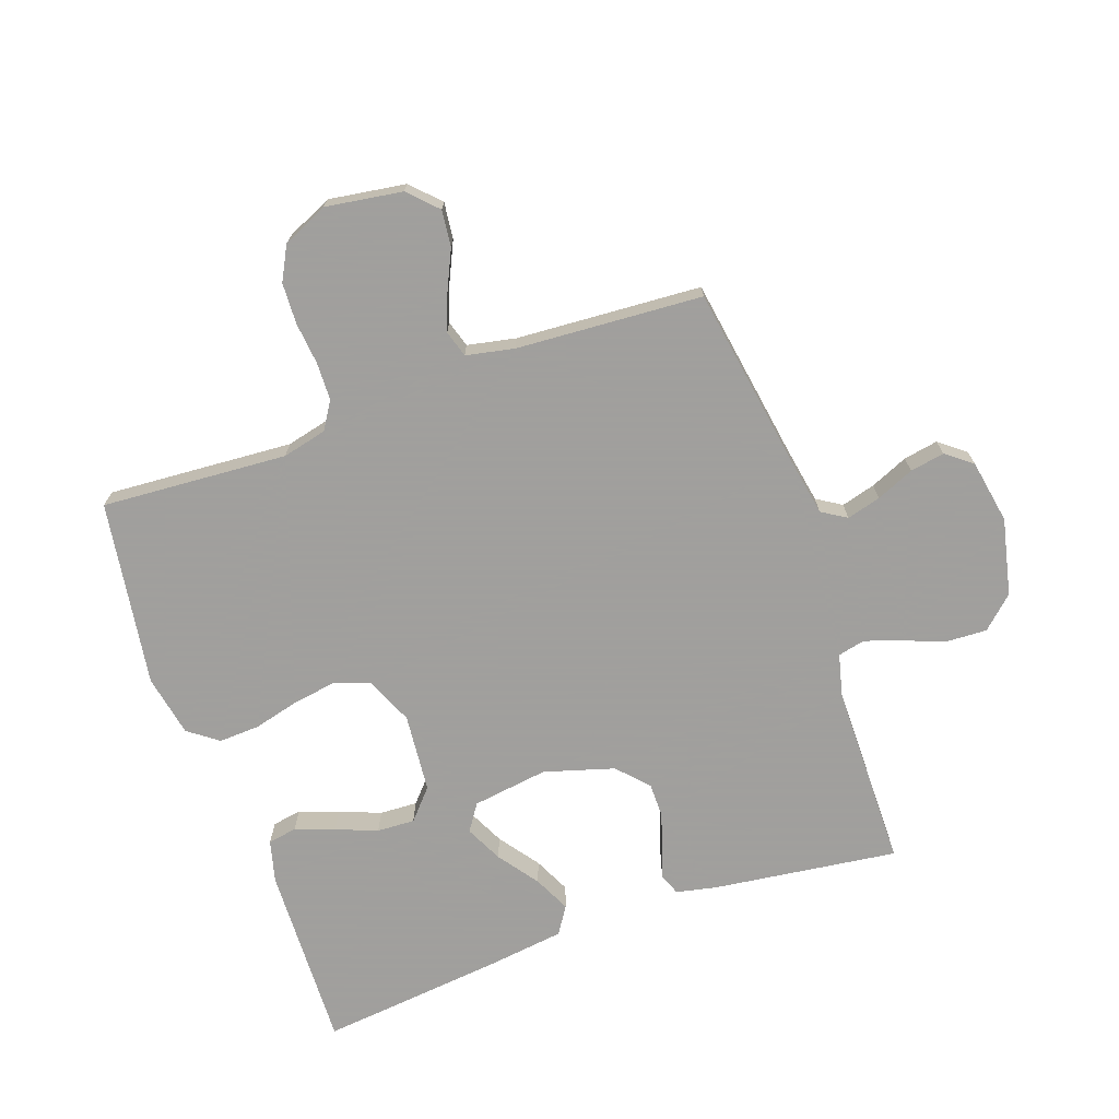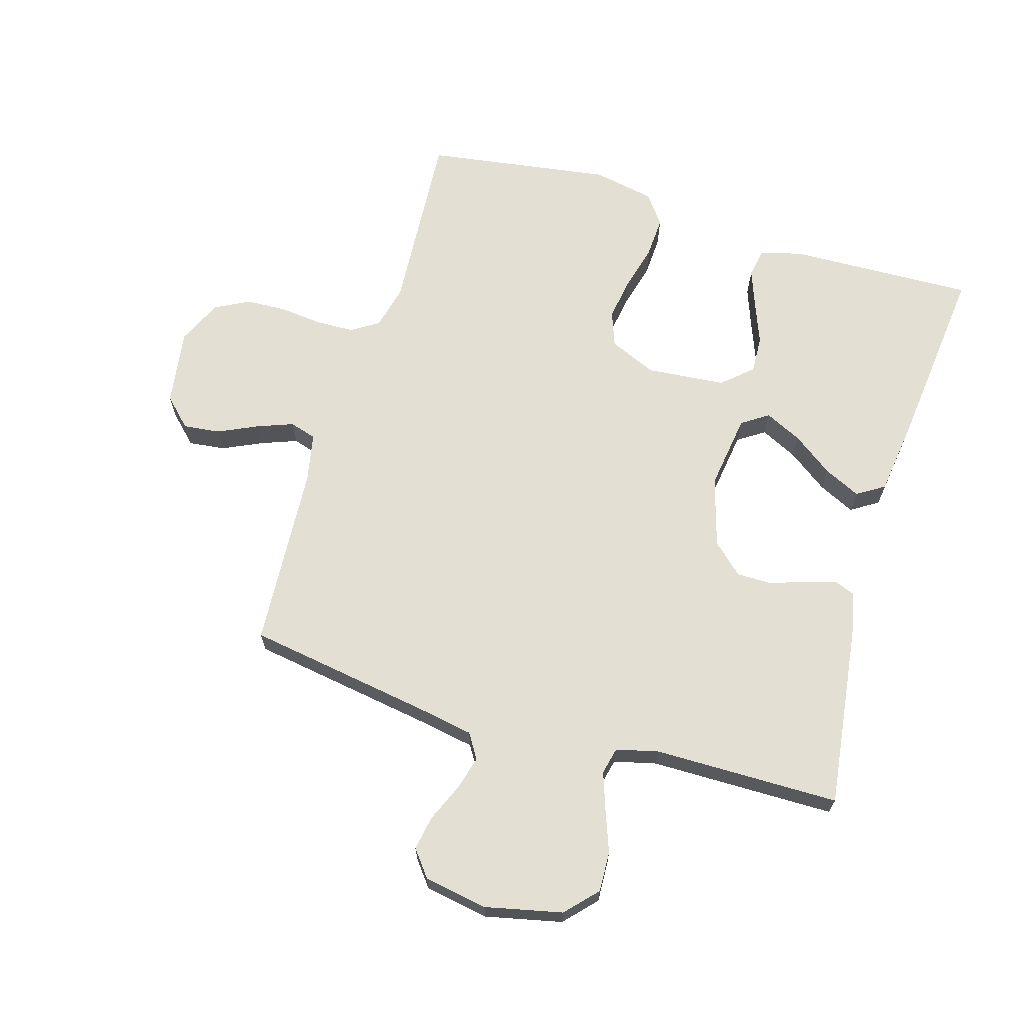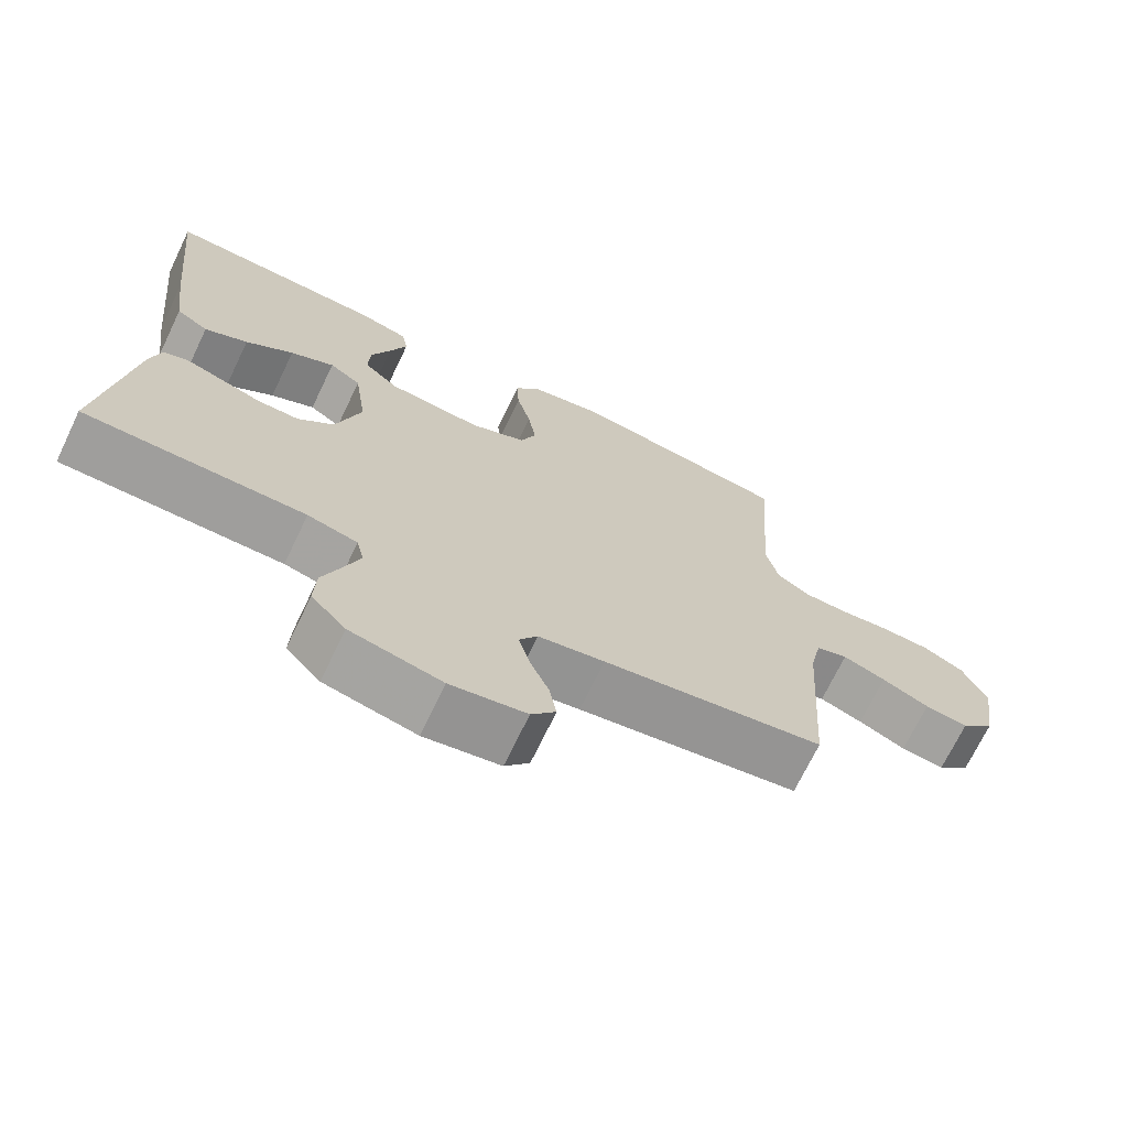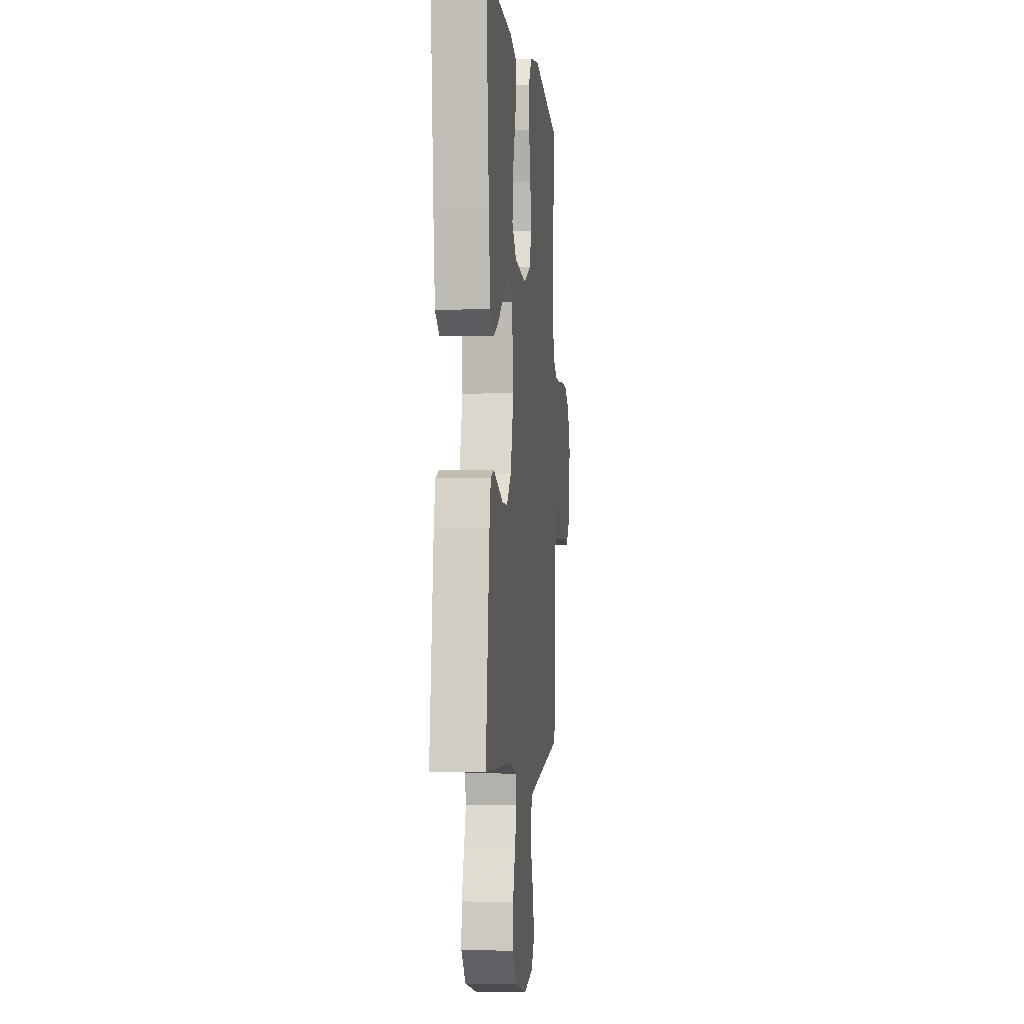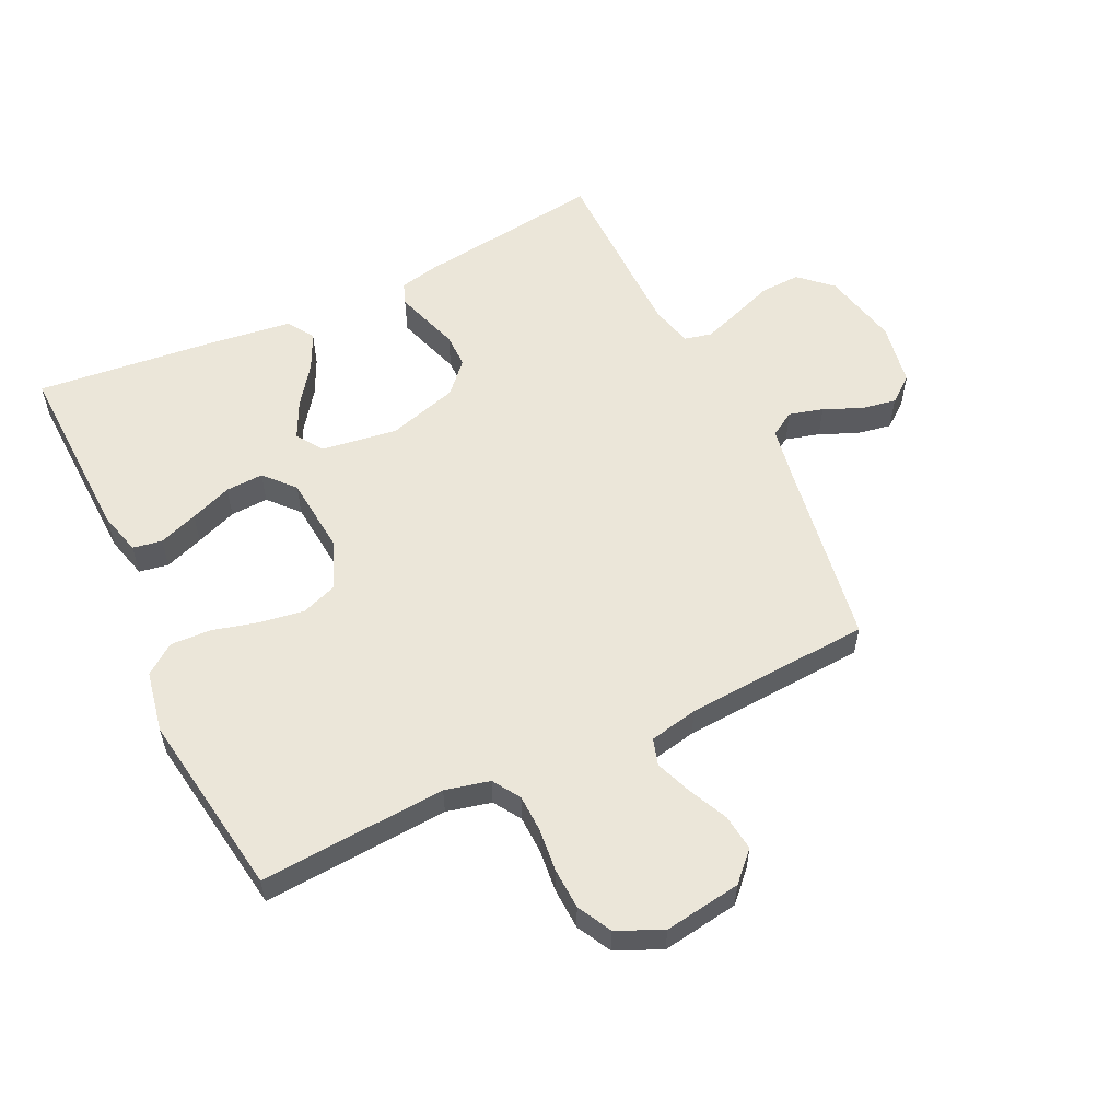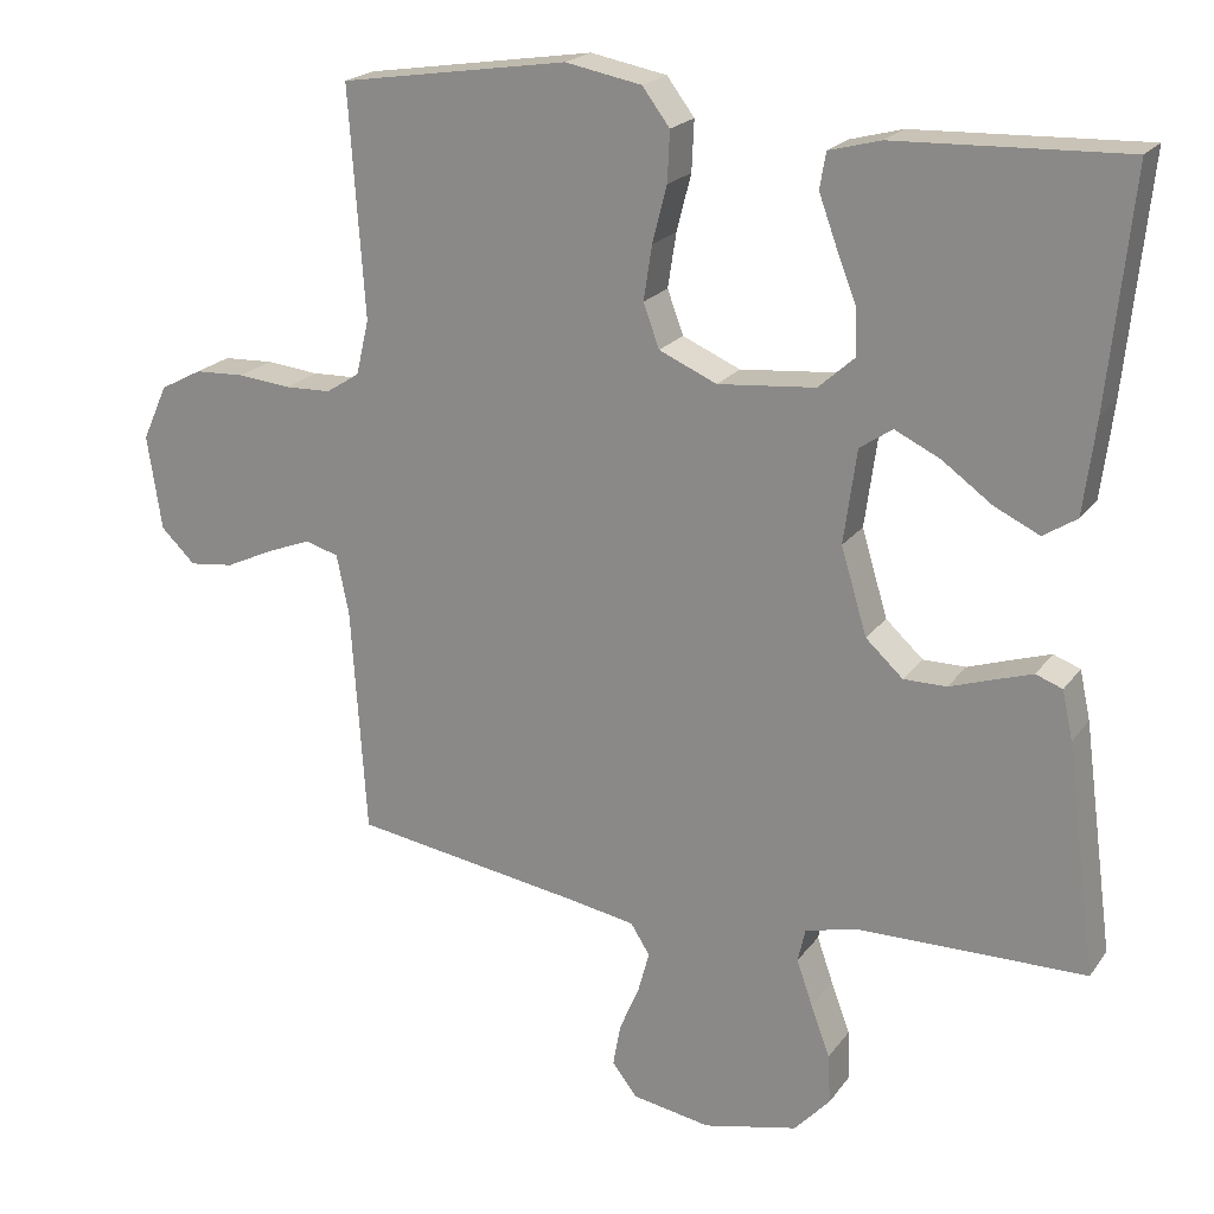
<metadata>
{"format":"obj","ext":"obj","renderer":"f3d","projection":"perspective","resolution":1024,"background":"white","views":[{"elev":-71.5,"azim":109.6,"up":"+Y"},{"elev":66.7,"azim":-163.2,"up":"+Y"},{"elev":-70.7,"azim":-25.7,"up":"+Z"},{"elev":-3.2,"azim":-84.2,"up":"+Z"},{"elev":56.6,"azim":64.5,"up":"+Y"},{"elev":20.7,"azim":-154.4,"up":"+Z"}]}
</metadata>
<code>
v 0.5 0.07 -0.5
v 0.2 0.07 -0.547
v 0.11 0.07 -0.563
v 0.085 0.07 -0.603
v 0.1 0.07 -0.658
v 0.126 0.07 -0.719
v 0.136 0.07 -0.775
v 0.103 0.07 -0.817
v 0 0.07 -0.835
v -0.124 0.07 -0.807
v -0.171 0.07 -0.756
v -0.168 0.07 -0.691
v -0.143 0.07 -0.624
v -0.122 0.07 -0.564
v -0.132 0.07 -0.52
v -0.2 0.07 -0.503
v -0.5 0.07 -0.5
v -0.46 0.07 -0.2
v -0.446 0.07 -0.136
v -0.411 0.07 -0.123
v -0.361 0.07 -0.139
v -0.304 0.07 -0.158
v -0.248 0.07 -0.158
v -0.199 0.07 -0.113
v -0.165 0.07 0
v -0.182 0.07 0.123
v -0.225 0.07 0.152
v -0.285 0.07 0.123
v -0.35 0.07 0.076
v -0.409 0.07 0.048
v -0.453 0.07 0.076
v -0.469 0.07 0.2
v -0.5 0.07 0.5
v -0.2 0.07 0.489
v -0.132 0.07 0.471
v -0.124 0.07 0.424
v -0.147 0.07 0.361
v -0.173 0.07 0.294
v -0.176 0.07 0.233
v -0.128 0.07 0.19
v 0 0.07 0.178
v 0.076 0.07 0.211
v 0.097 0.07 0.268
v 0.086 0.07 0.339
v 0.067 0.07 0.413
v 0.064 0.07 0.479
v 0.1 0.07 0.527
v 0.2 0.07 0.546
v 0.5 0.07 0.5
v 0.479 0.07 0.2
v 0.496 0.07 0.128
v 0.54 0.07 0.1
v 0.601 0.07 0.098
v 0.67 0.07 0.105
v 0.736 0.07 0.102
v 0.791 0.07 0.073
v 0.824 0.07 0
v 0.805 0.07 -0.124
v 0.76 0.07 -0.168
v 0.701 0.07 -0.161
v 0.637 0.07 -0.131
v 0.579 0.07 -0.109
v 0.536 0.07 -0.122
v 0.52 0.07 -0.2
v 0.5 0 -0.5
v 0.2 0 -0.547
v 0.11 0 -0.563
v 0.085 0 -0.603
v 0.1 0 -0.658
v 0.126 0 -0.719
v 0.136 0 -0.775
v 0.103 0 -0.817
v 0 0 -0.835
v -0.124 0 -0.807
v -0.171 0 -0.756
v -0.168 0 -0.691
v -0.143 0 -0.624
v -0.122 0 -0.564
v -0.132 0 -0.52
v -0.2 0 -0.503
v -0.5 0 -0.5
v -0.46 0 -0.2
v -0.446 0 -0.136
v -0.411 0 -0.123
v -0.361 0 -0.139
v -0.304 0 -0.158
v -0.248 0 -0.158
v -0.199 0 -0.113
v -0.165 0 0
v -0.182 0 0.123
v -0.225 0 0.152
v -0.285 0 0.123
v -0.35 0 0.076
v -0.409 0 0.048
v -0.453 0 0.076
v -0.469 0 0.2
v -0.5 0 0.5
v -0.2 0 0.489
v -0.132 0 0.471
v -0.124 0 0.424
v -0.147 0 0.361
v -0.173 0 0.294
v -0.176 0 0.233
v -0.128 0 0.19
v 0 0 0.178
v 0.076 0 0.211
v 0.097 0 0.268
v 0.086 0 0.339
v 0.067 0 0.413
v 0.064 0 0.479
v 0.1 0 0.527
v 0.2 0 0.546
v 0.5 0 0.5
v 0.479 0 0.2
v 0.496 0 0.128
v 0.54 0 0.1
v 0.601 0 0.098
v 0.67 0 0.105
v 0.736 0 0.102
v 0.791 0 0.073
v 0.824 0 0
v 0.805 0 -0.124
v 0.76 0 -0.168
v 0.701 0 -0.161
v 0.637 0 -0.131
v 0.579 0 -0.109
v 0.536 0 -0.122
v 0.52 0 -0.2
f 59 60 61
f 58 59 61
f 57 58 61
f 56 57 61
f 55 56 61
f 54 55 61
f 53 54 61
f 52 53 61 62
f 51 52 62 63
f 48 49 50
f 47 48 50
f 46 47 50
f 45 46 50
f 44 45 50
f 51 63 64
f 50 51 64
f 44 50 64
f 43 44 64
f 36 37 38
f 35 36 38
f 34 35 38
f 33 34 38
f 32 33 38
f 31 32 38
f 30 31 38
f 29 30 38
f 28 29 38
f 27 28 38 39
f 26 27 39 40
f 20 21 22
f 19 20 22
f 18 19 22
f 17 18 22
f 16 17 22
f 15 16 22 23
f 11 12 13
f 10 11 13
f 9 10 13
f 8 9 13
f 7 8 13
f 6 7 13
f 5 6 13
f 4 5 13 14
f 3 4 14 15
f 64 1 2
f 43 64 2
f 42 43 2
f 25 26 40 41
f 2 3 15
f 42 2 15
f 41 42 15
f 25 41 15
f 24 25 15
f 15 23 24
f 125 124 123
f 125 123 122
f 125 122 121
f 125 121 120
f 125 120 119
f 125 119 118
f 125 118 117
f 126 125 117 116
f 127 126 116 115
f 114 113 112
f 114 112 111
f 114 111 110
f 114 110 109
f 114 109 108
f 128 127 115
f 128 115 114
f 128 114 108
f 128 108 107
f 102 101 100
f 102 100 99
f 102 99 98
f 102 98 97
f 102 97 96
f 102 96 95
f 102 95 94
f 102 94 93
f 102 93 92
f 103 102 92 91
f 104 103 91 90
f 86 85 84
f 86 84 83
f 86 83 82
f 86 82 81
f 86 81 80
f 87 86 80 79
f 77 76 75
f 77 75 74
f 77 74 73
f 77 73 72
f 77 72 71
f 77 71 70
f 77 70 69
f 78 77 69 68
f 79 78 68 67
f 66 65 128
f 66 128 107
f 66 107 106
f 105 104 90 89
f 79 67 66
f 79 66 106
f 79 106 105
f 79 105 89
f 79 89 88
f 88 87 79
f 1 65 66 2
f 2 66 67 3
f 3 67 68 4
f 4 68 69 5
f 5 69 70 6
f 6 70 71 7
f 7 71 72 8
f 8 72 73 9
f 9 73 74 10
f 10 74 75 11
f 11 75 76 12
f 12 76 77 13
f 13 77 78 14
f 14 78 79 15
f 15 79 80 16
f 16 80 81 17
f 17 81 82 18
f 18 82 83 19
f 19 83 84 20
f 20 84 85 21
f 21 85 86 22
f 22 86 87 23
f 23 87 88 24
f 24 88 89 25
f 25 89 90 26
f 26 90 91 27
f 27 91 92 28
f 28 92 93 29
f 29 93 94 30
f 30 94 95 31
f 31 95 96 32
f 32 96 97 33
f 33 97 98 34
f 34 98 99 35
f 35 99 100 36
f 36 100 101 37
f 37 101 102 38
f 38 102 103 39
f 39 103 104 40
f 40 104 105 41
f 41 105 106 42
f 42 106 107 43
f 43 107 108 44
f 44 108 109 45
f 45 109 110 46
f 46 110 111 47
f 47 111 112 48
f 48 112 113 49
f 49 113 114 50
f 50 114 115 51
f 51 115 116 52
f 52 116 117 53
f 53 117 118 54
f 54 118 119 55
f 55 119 120 56
f 56 120 121 57
f 57 121 122 58
f 58 122 123 59
f 59 123 124 60
f 60 124 125 61
f 61 125 126 62
f 62 126 127 63
f 63 127 128 64
f 64 128 65 1

</code>
